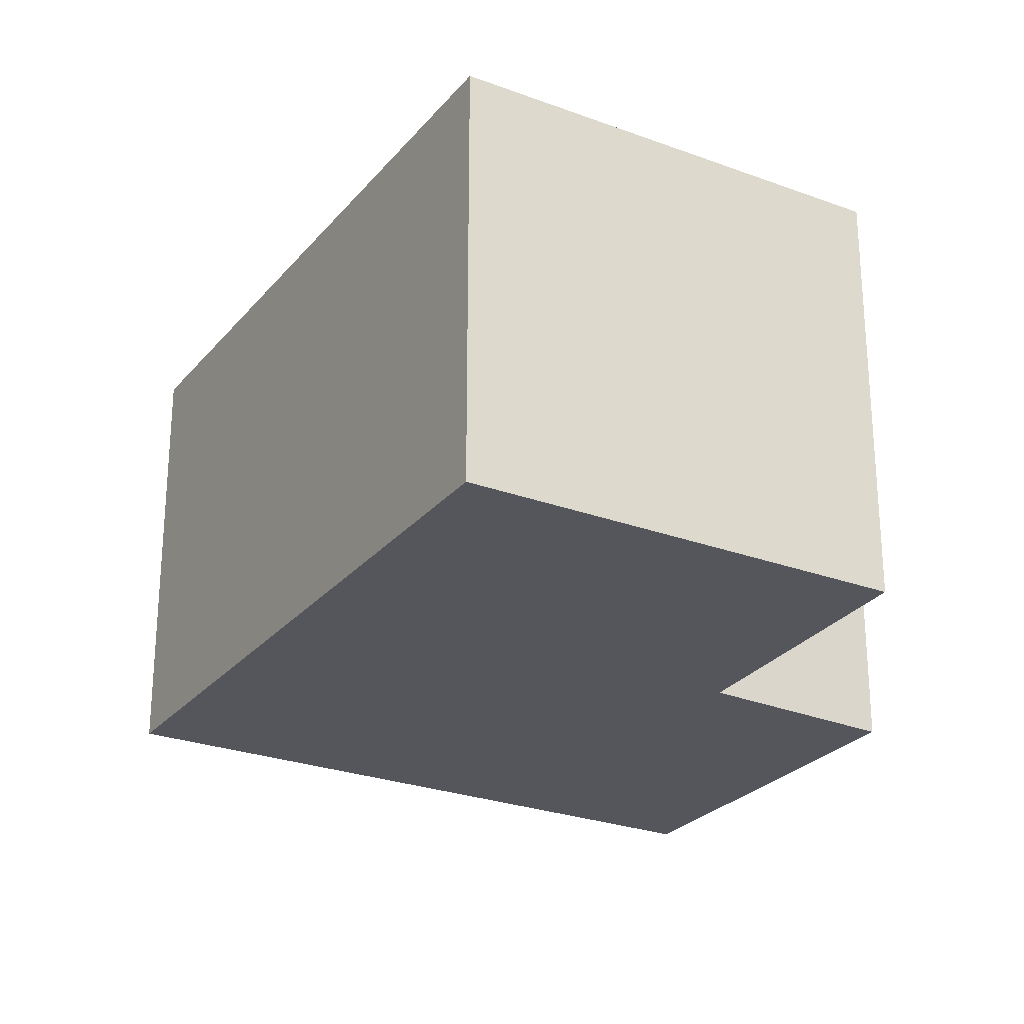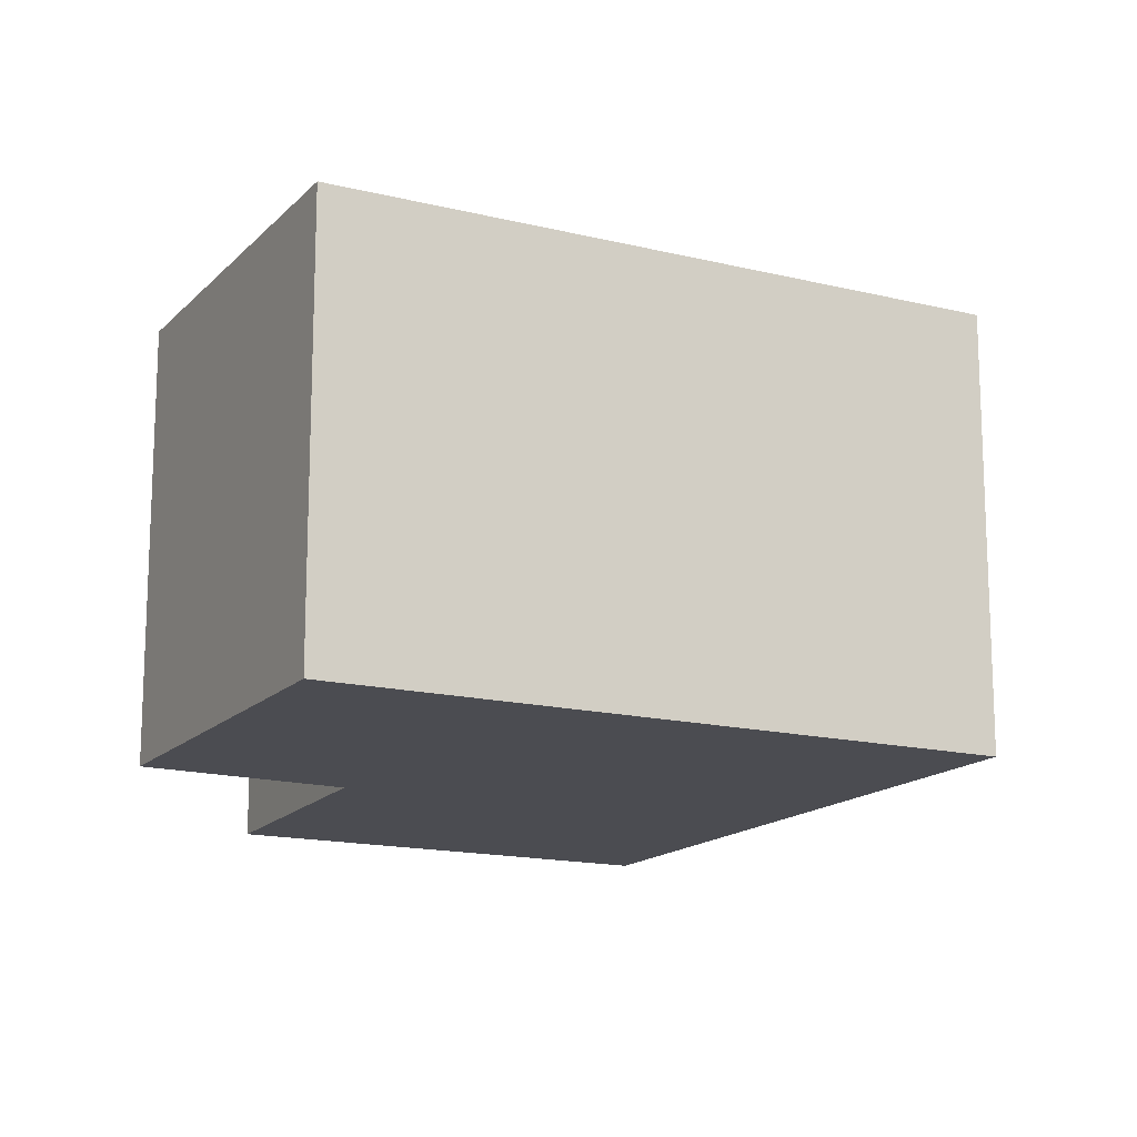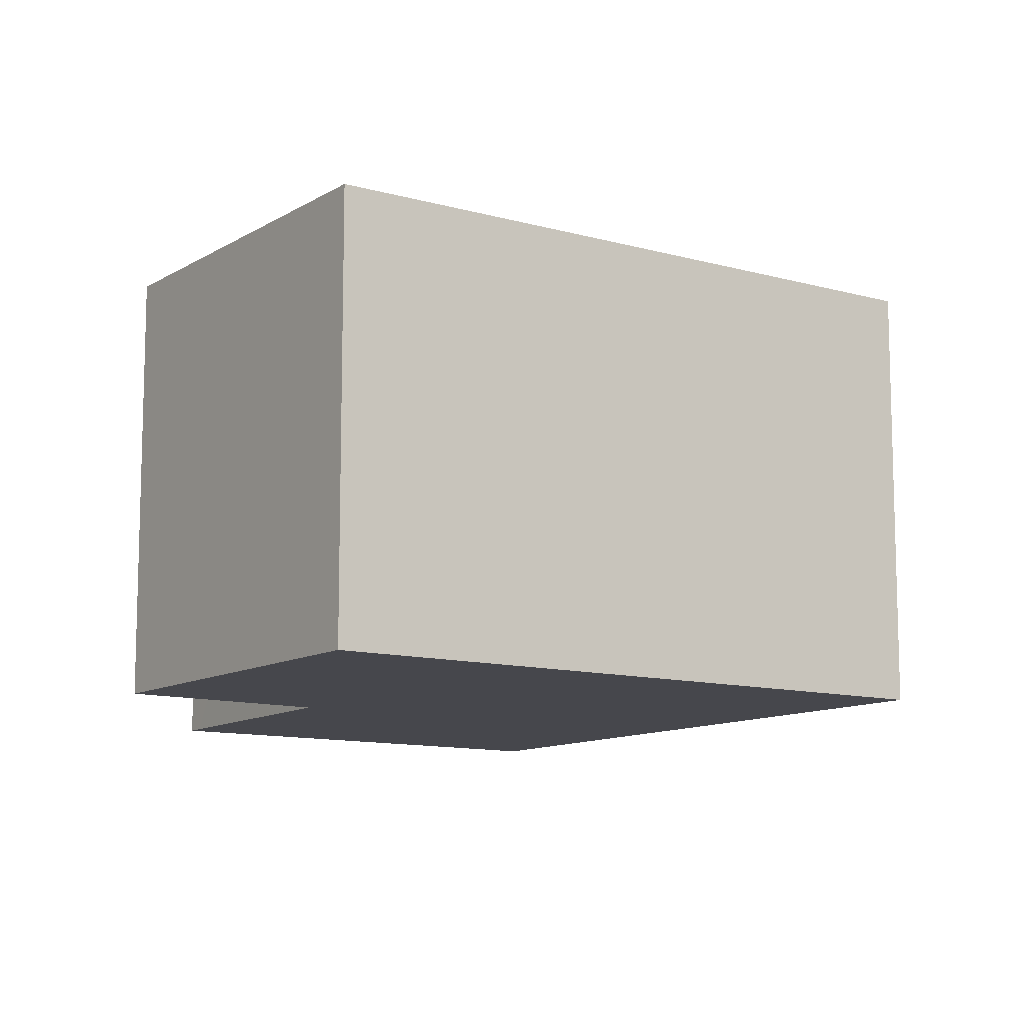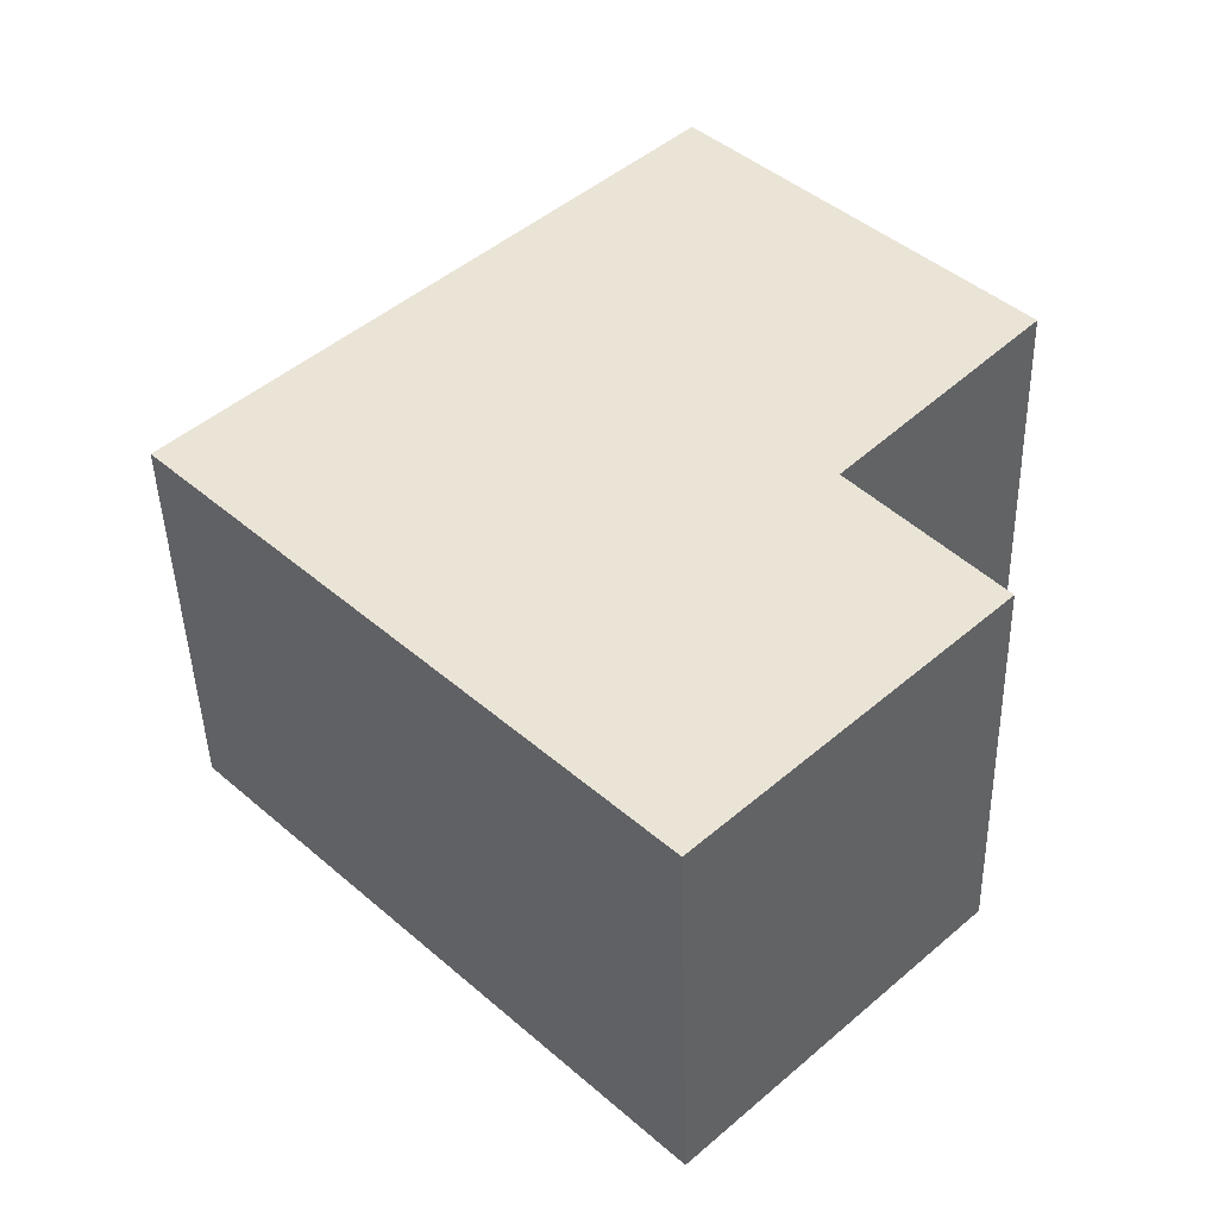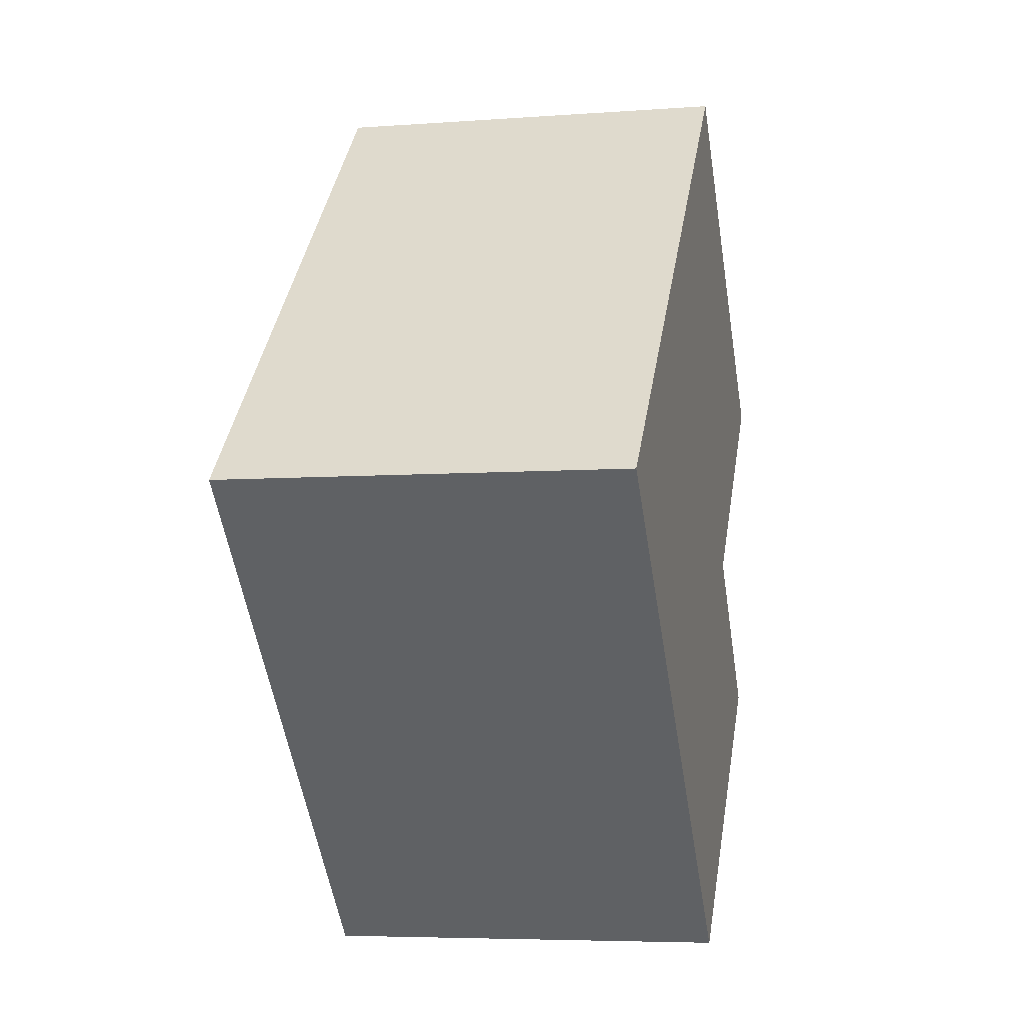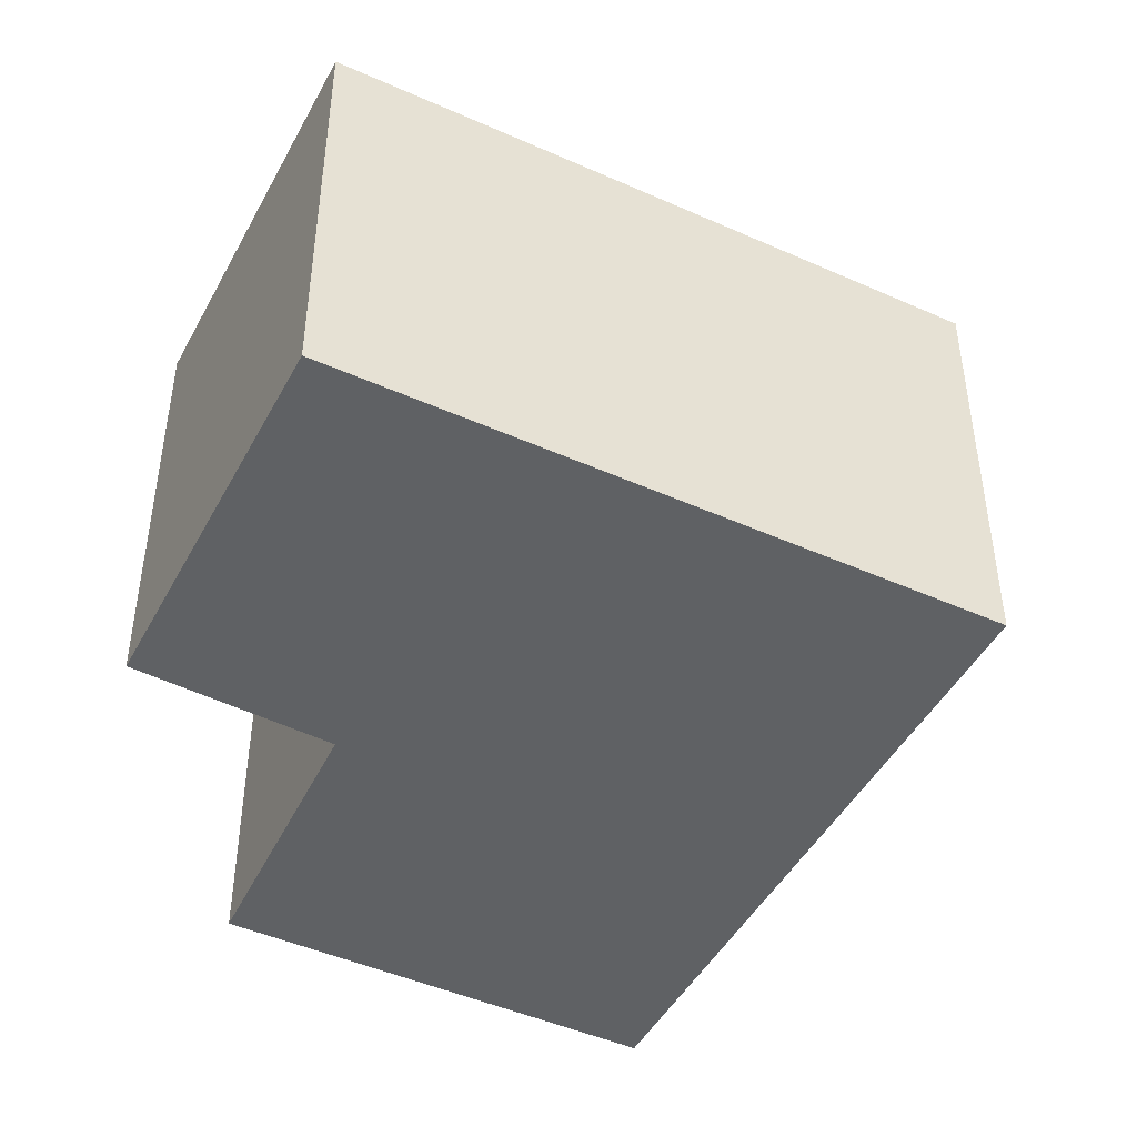
<metadata>
{"format":"obj","ext":"obj","renderer":"f3d","projection":"perspective","resolution":1024,"background":"white","views":[{"elev":-26.2,"azim":15.2,"up":"+Y"},{"elev":-15.5,"azim":-161.9,"up":"+Y"},{"elev":-11.0,"azim":-169.2,"up":"+Y"},{"elev":-44.9,"azim":1.5,"up":"+Z"},{"elev":-5.8,"azim":-77.2,"up":"+Z"},{"elev":-46.3,"azim":-161.4,"up":"+Y"}]}
</metadata>
<code>
v  7.612 6.89 -7.776
v  10.13 6.89 -0.87
v  12.24 6.89 -3.243
v  10.01 6.89 -0.729
v  13 6.89 2.431
v  8.076 6.89 7.905
v  13.21 6.89 2.658
v  10.17 6.89 -0.554
v  5.393 6.89 -5.509
v  4.918 6.89 4.813
v  0 6.89 4.219e-16
v  4.435 6.89 4.341
v  3.451 6.89 3.378
v  12.24 1.986e-16 -3.243
v  7.612 4.761e-16 -7.776
v  13.21 -1.628e-16 2.658
v  13 -1.489e-16 2.431
v  10.17 3.392e-17 -0.554
v  10.01 4.464e-17 -0.729
v  0 0 0
v  5.393 3.373e-16 -5.509
v  3.451 -2.068e-16 3.378
v  8.076 -4.84e-16 7.905
v  4.435 -2.658e-16 4.341
v  4.918 -2.947e-16 4.813
v  10.13 5.327e-17 -0.87
g defaultobject
f 1 2 3
f 2 1 4
f 5 6 7
f 6 5 8
f 6 8 4
f 6 4 1
f 6 1 9
f 6 9 10
f 10 9 11
f 10 11 12
f 12 11 13
f 14 1 3
f 1 14 15
f 16 5 7
f 5 16 8
f 8 16 4
f 4 16 17
f 4 17 18
f 4 18 19
f 15 9 1
f 9 15 11
f 11 15 20
f 20 15 21
f 20 13 11
f 13 20 12
f 12 20 10
f 10 20 6
f 6 20 22
f 6 22 23
f 23 22 24
f 23 24 25
f 2 14 3
f 14 2 4
f 14 4 26
f 26 4 19
f 23 7 6
f 7 23 16
f 25 16 23
f 16 25 24
f 16 24 22
f 16 22 20
f 16 20 17
f 17 20 18
f 18 20 21
f 18 21 19
f 19 21 26
f 26 21 14
f 14 21 15

</code>
